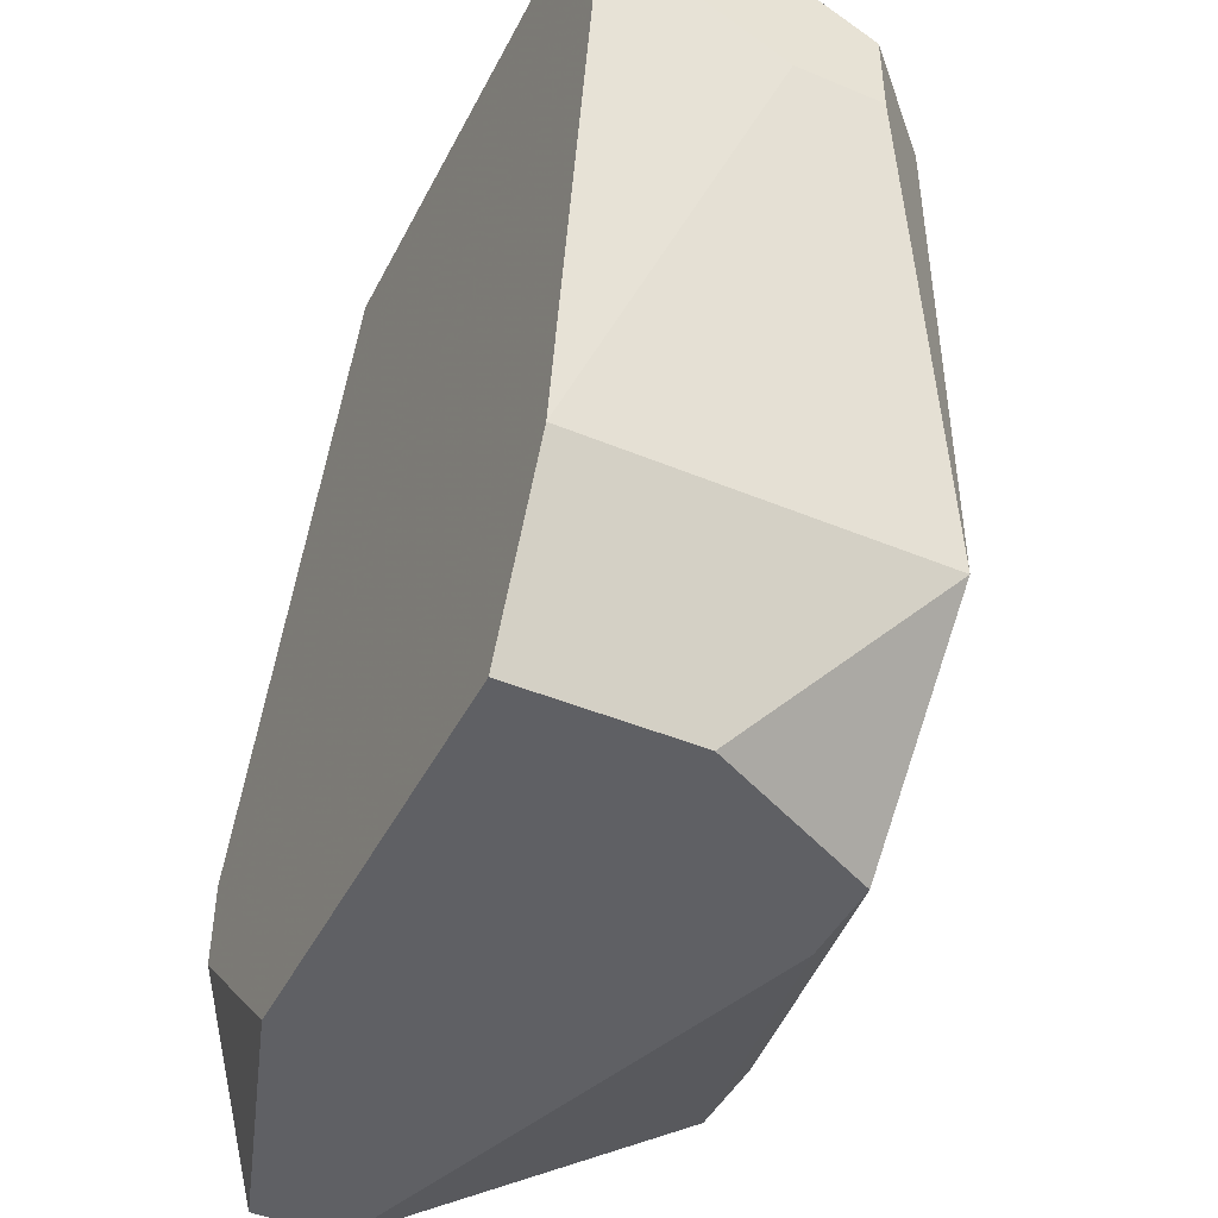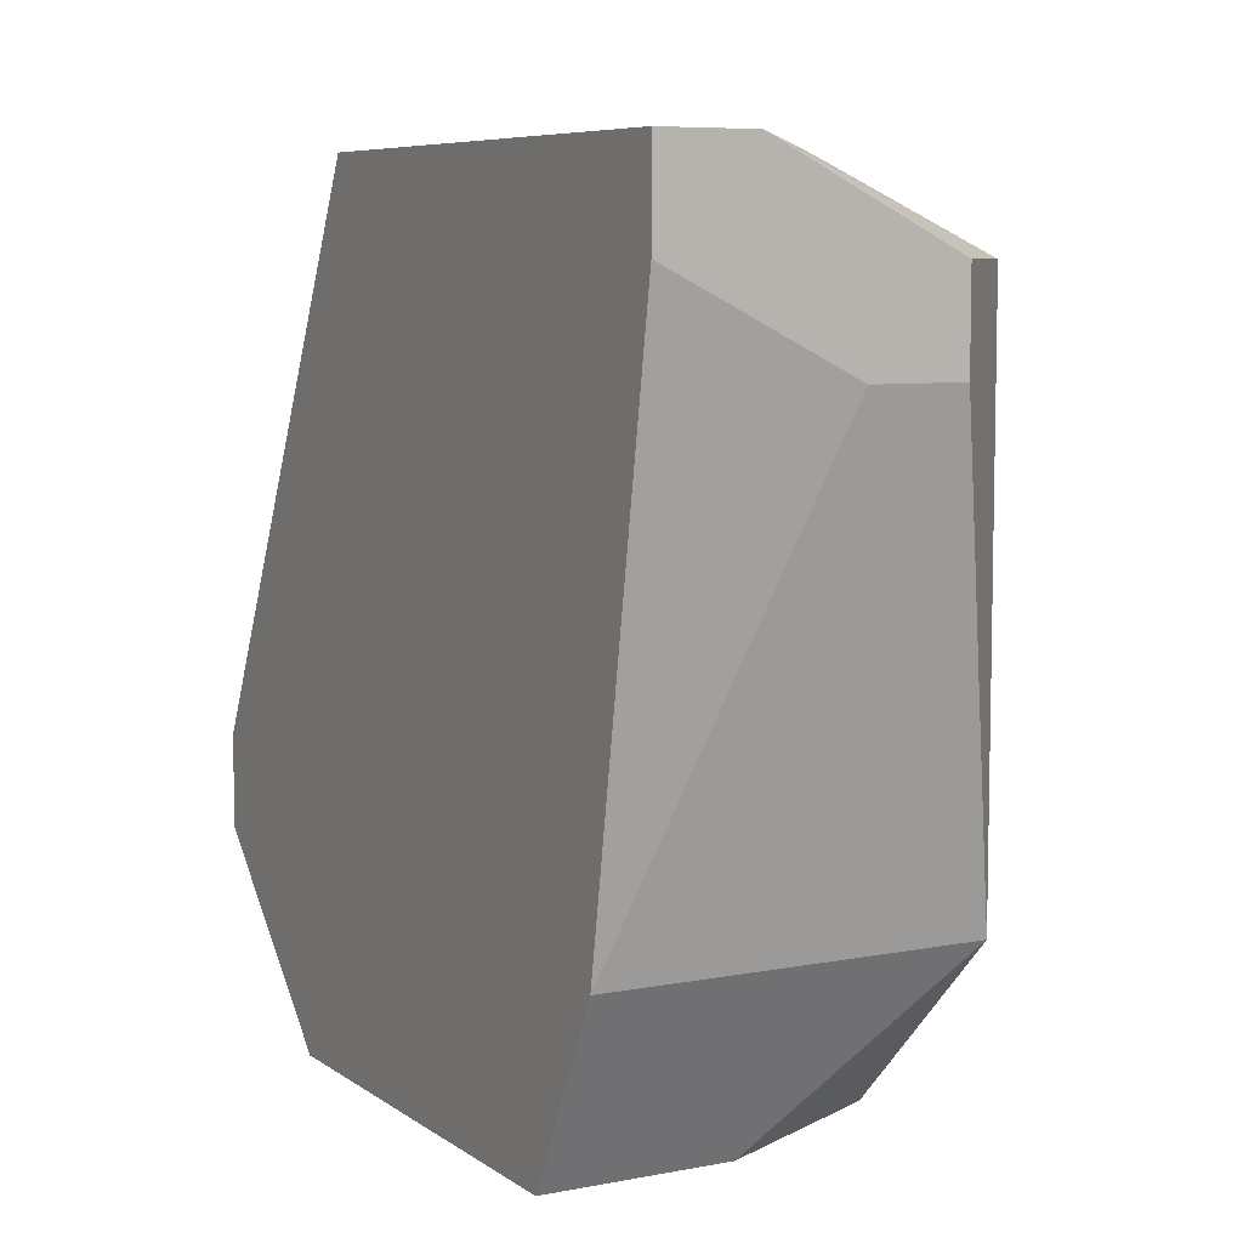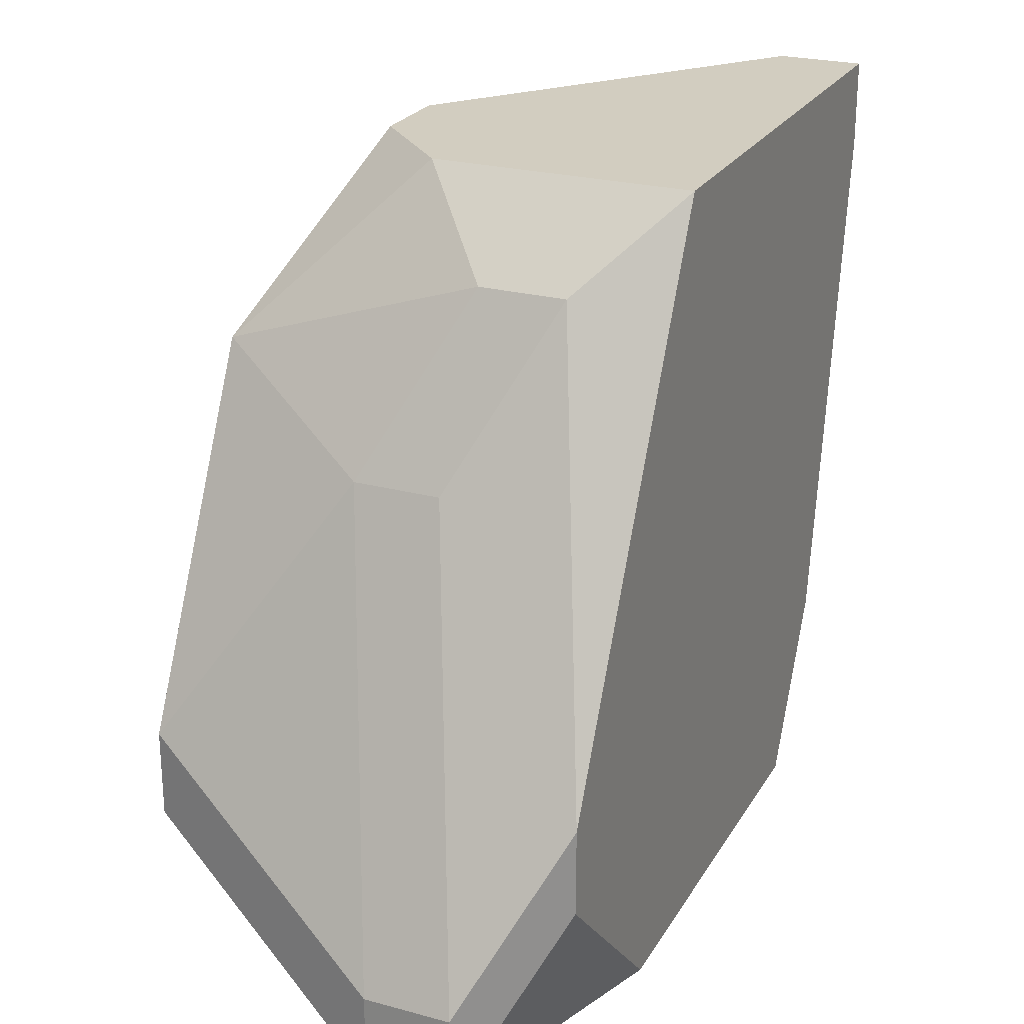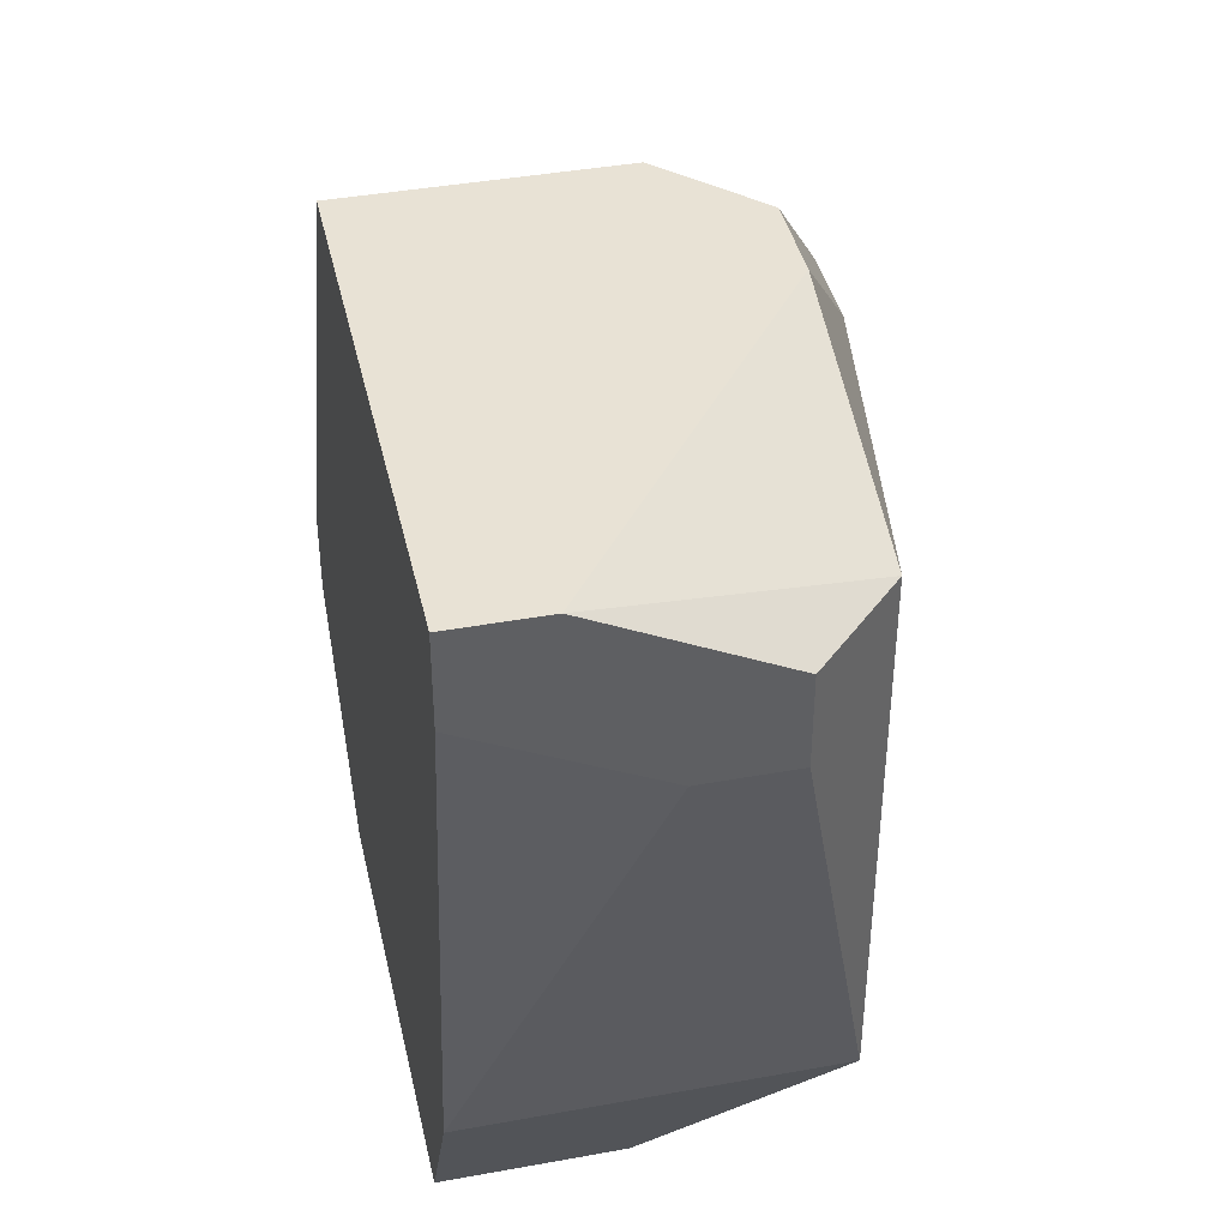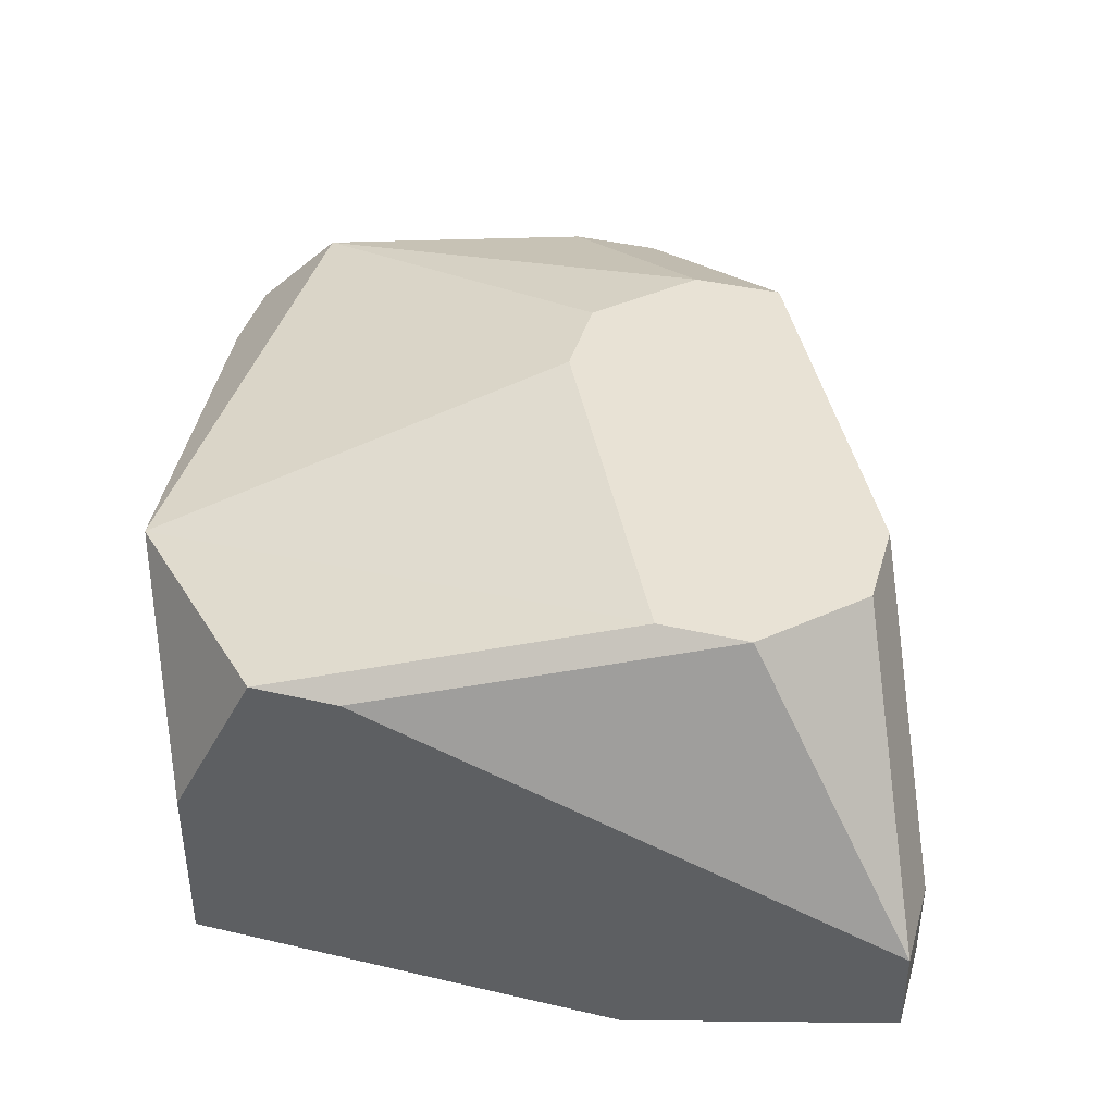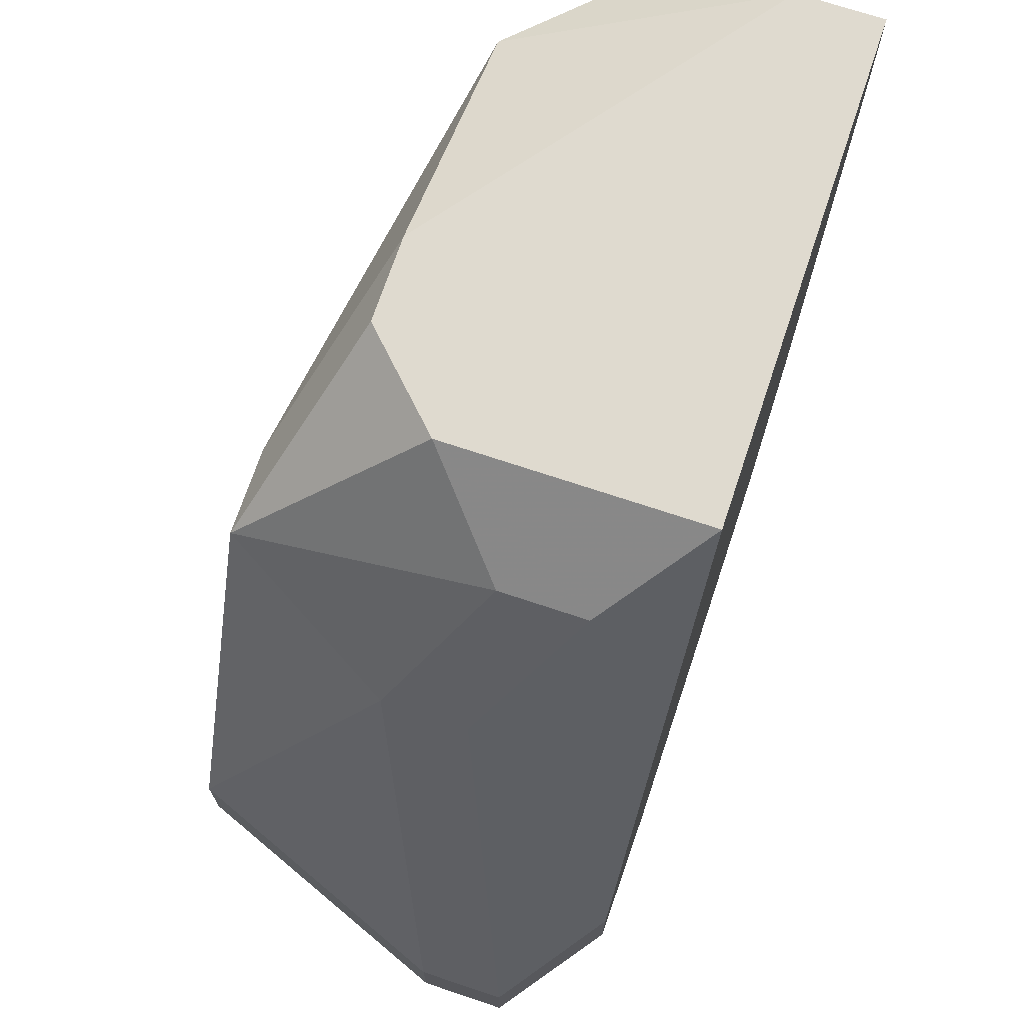
<metadata>
{"format":"obj","ext":"obj","renderer":"f3d","projection":"perspective","resolution":1024,"background":"white","views":[{"elev":-44.7,"azim":64.2,"up":"+Z"},{"elev":7.2,"azim":61.1,"up":"+Z"},{"elev":24.4,"azim":-66.1,"up":"+Z"},{"elev":40.8,"azim":77.5,"up":"+Z"},{"elev":40.7,"azim":-164.1,"up":"+Y"},{"elev":70.9,"azim":-71.5,"up":"+Z"}]}
</metadata>
<code>
v -0.02432 -0.006049 -0.009121
v 0.01801 0.002416 0.02474
v 0.01801 0.002416 0.02051
v -0.02432 -0.001816 -0.009121
v -0.02432 -0.006049 -0.004888
v 0.01801 -0.001816 0.02051
v 0.01801 -0.006049 0.02897
v -0.02432 -0.001816 -0.004888
v -0.02008 -0.01028 -0.0006554
v 0.01801 -0.01028 0.02897
v 0.01801 -0.01028 0.02474
v 0.01378 0.006649 0.02474
v -0.02008 -0.01028 0.003577
v 0.01378 0.006649 -0.0006554
v 0.01378 -0.01028 -0.0006554
v 0.009545 -0.001816 -0.009121
v 0.009545 -0.01028 -0.009121
v 0.00108 0.006649 -0.009121
v 0.005312 0.006649 -0.009121
v -0.003153 0.006649 0.02897
v 0.00108 0.006649 0.02897
v -0.003153 0.01088 0.01627
v -0.003153 0.01088 0.01204
v -0.007385 0.002416 0.02897
v -0.007385 -0.01028 0.02897
v -0.01162 0.01088 0.02051
v -0.007385 0.01088 0.02051
v -0.01162 -0.001816 0.02474
v -0.01162 -0.006049 0.02474
v -0.01162 -0.01028 -0.009121
v -0.01585 0.01088 -0.004888
v -0.01162 0.01088 -0.004888
v -0.01585 0.002416 0.01627
v -0.01585 -0.001816 0.01627
v -0.02008 0.01088 0.003577
v -0.02008 0.01088 -0.0006554
f 16 19 14
f 16 14 15
f 16 15 17
f 18 19 16
f 18 16 17
f 18 17 30
f 18 30 1
f 18 1 4
f 18 4 31
f 32 14 19
f 32 19 18
f 32 18 31
f 27 12 22
f 29 34 13
f 29 13 25
f 9 1 30
f 9 30 17
f 9 17 15
f 9 15 11
f 9 11 10
f 9 10 25
f 9 25 13
f 5 1 9
f 5 9 13
f 5 13 34
f 5 8 4
f 5 4 1
f 36 31 4
f 36 4 8
f 36 8 35
f 23 32 31
f 23 31 36
f 23 36 35
f 23 35 26
f 23 26 27
f 23 27 22
f 23 22 12
f 23 12 14
f 23 14 32
f 6 11 15
f 6 15 14
f 6 14 3
f 2 3 14
f 2 14 12
f 24 20 26
f 24 26 28
f 24 28 29
f 24 29 25
f 21 12 27
f 21 27 26
f 21 26 20
f 33 34 29
f 33 29 28
f 33 28 26
f 33 26 35
f 33 35 8
f 33 8 5
f 33 5 34
f 7 21 20
f 7 20 24
f 7 24 25
f 7 25 10
f 7 10 11
f 7 11 6
f 7 6 3
f 7 3 2
f 7 2 12
f 7 12 21

</code>
